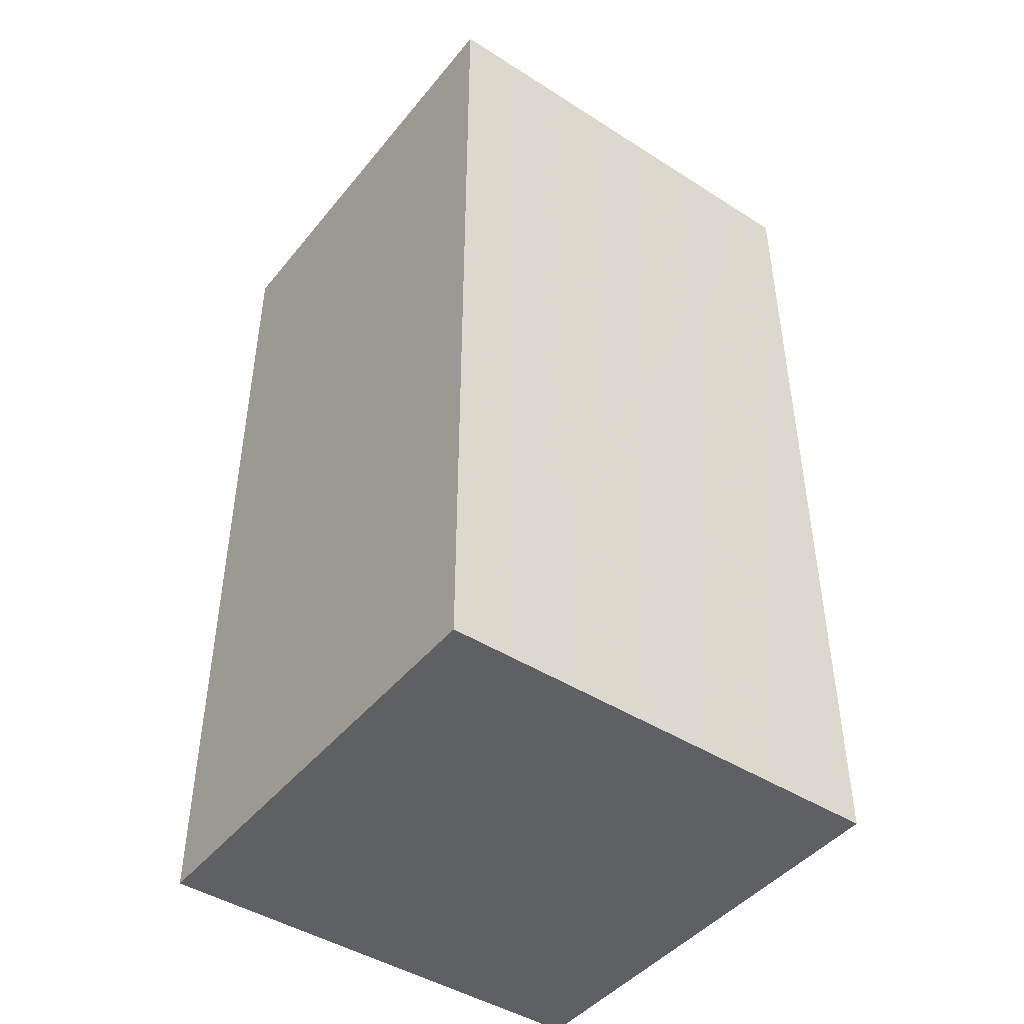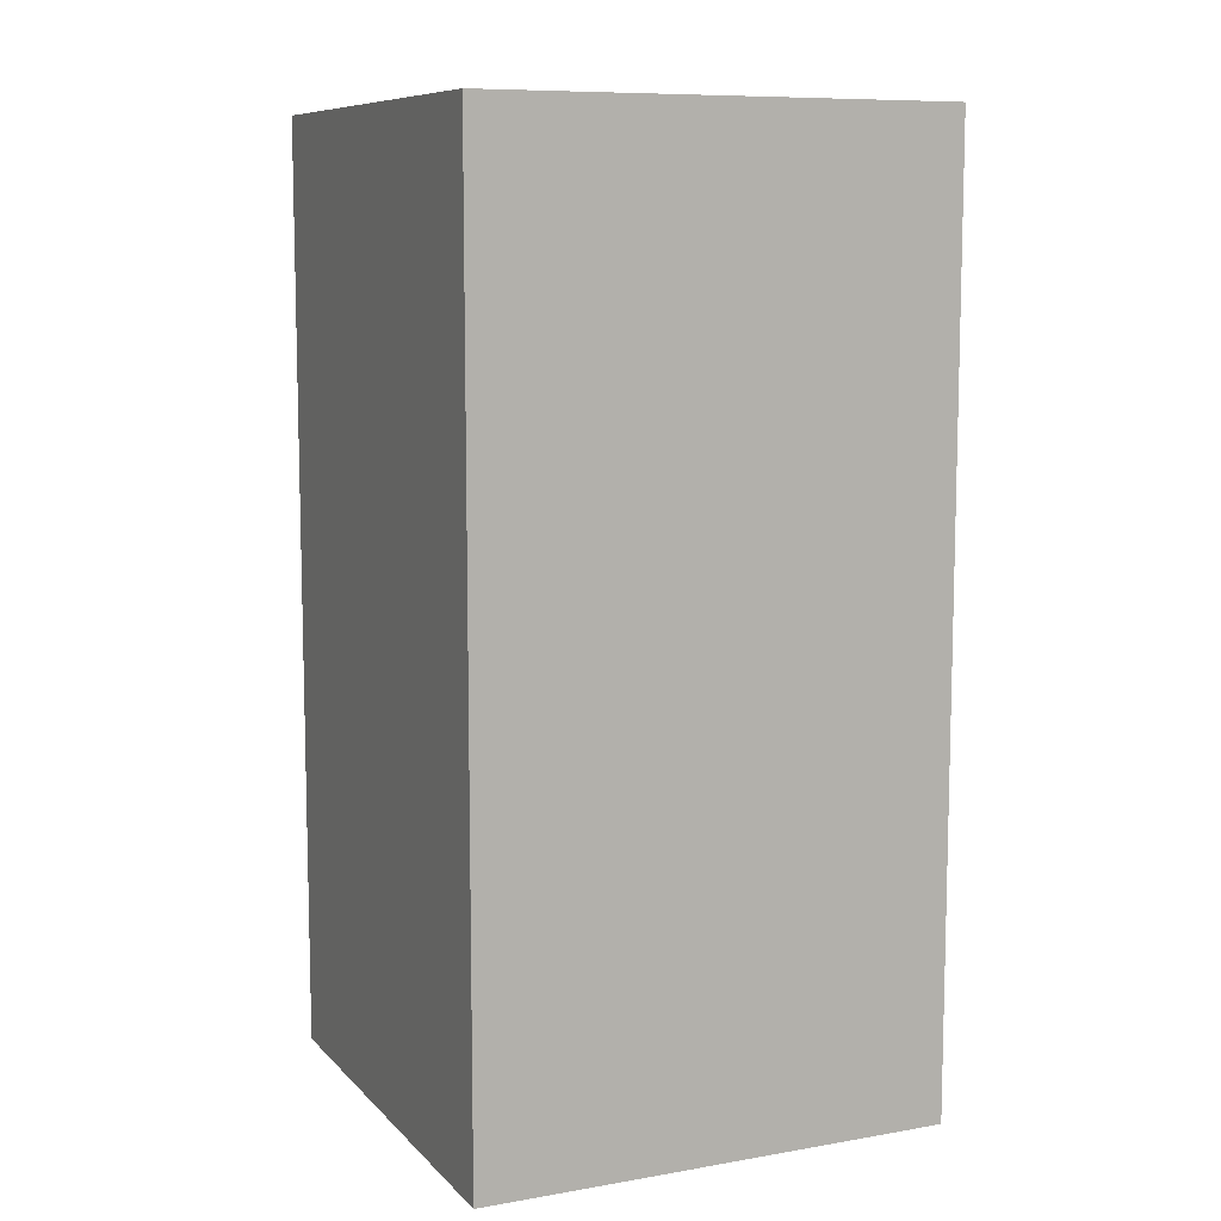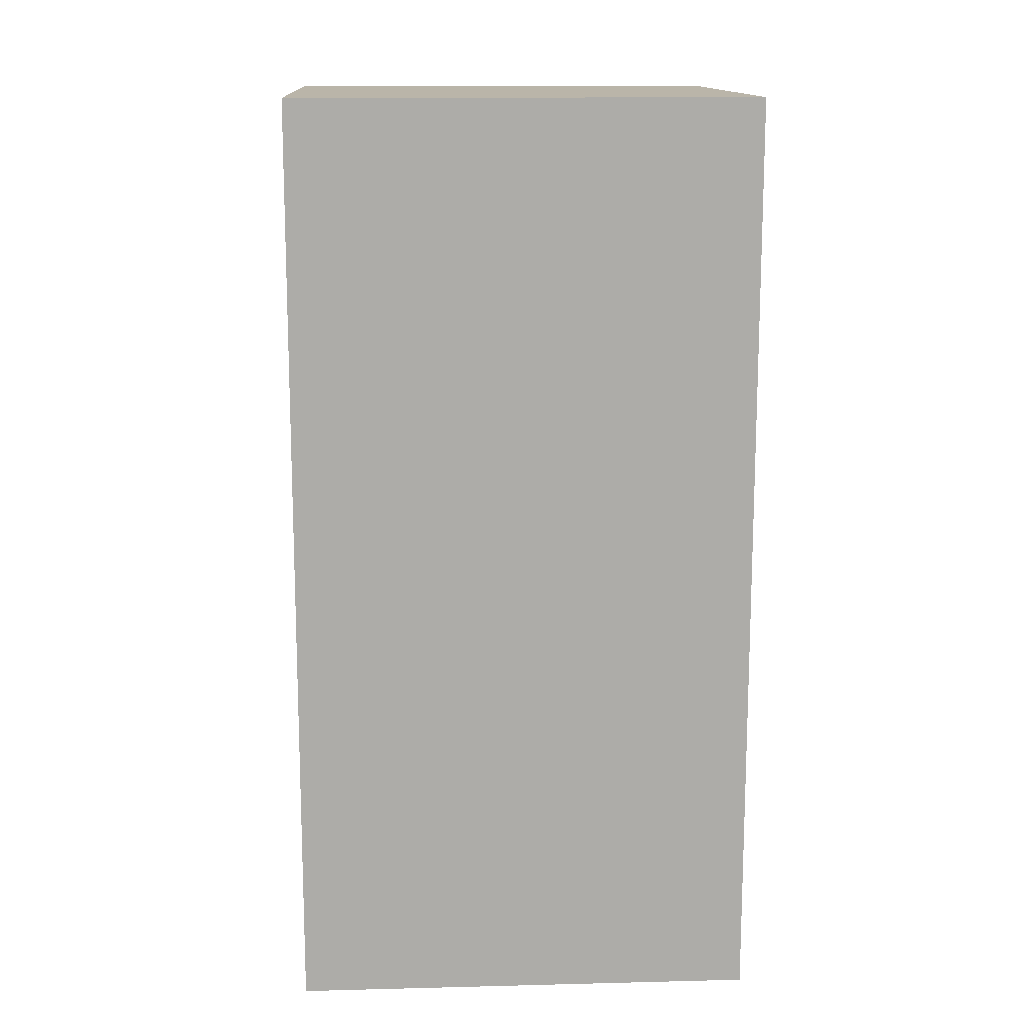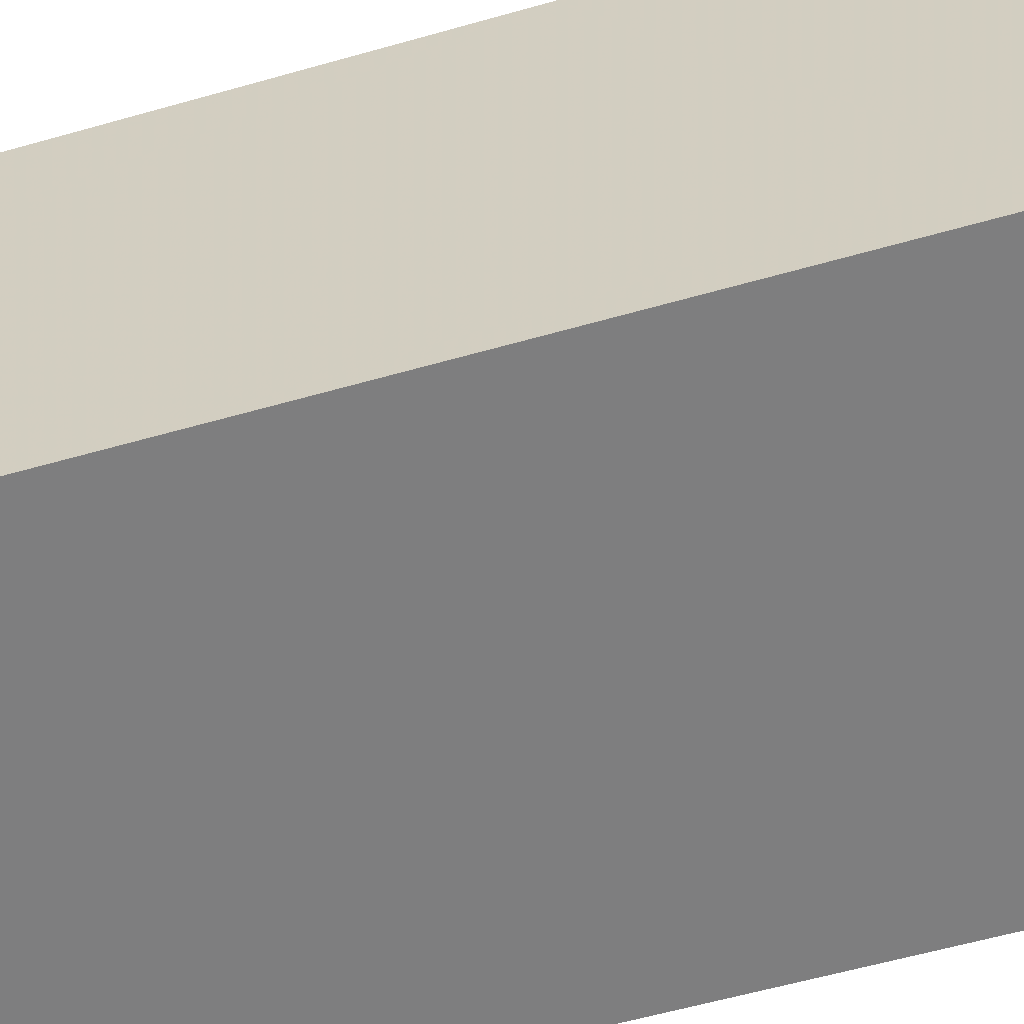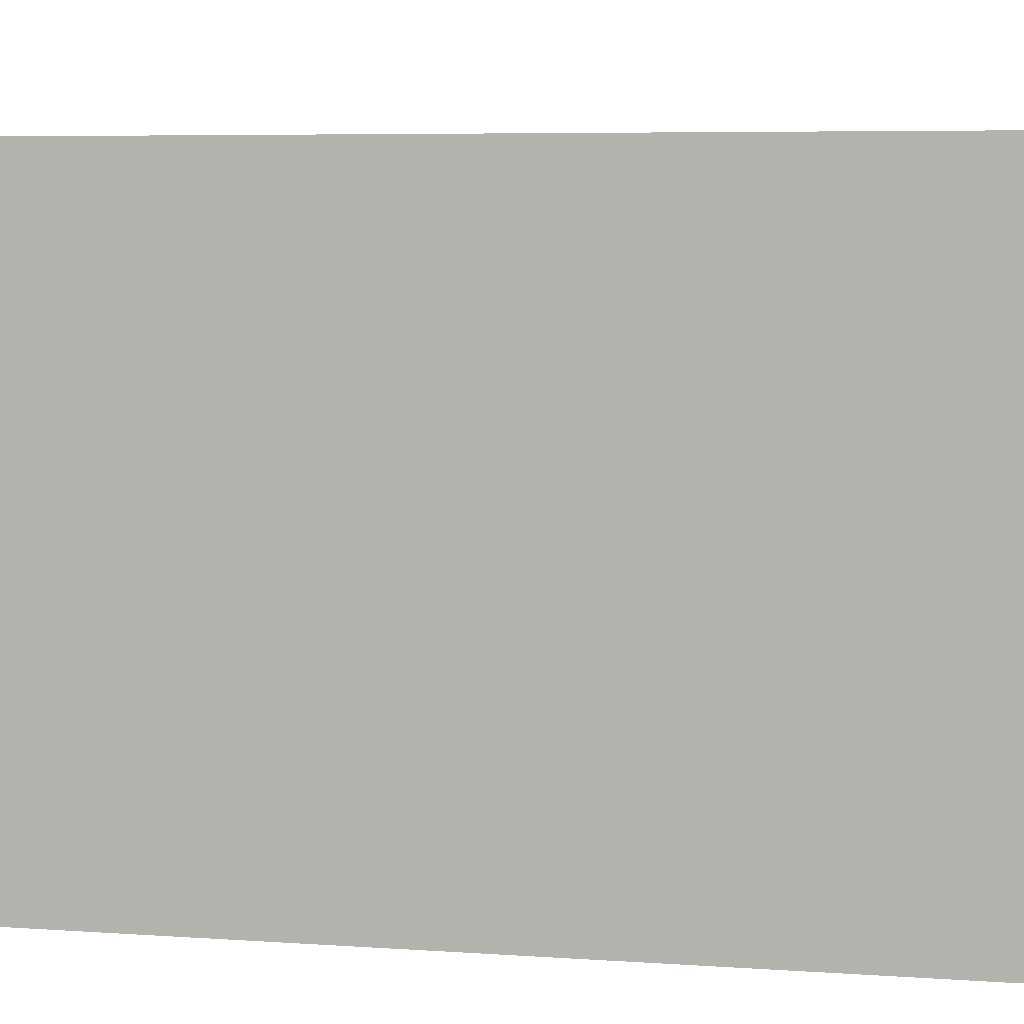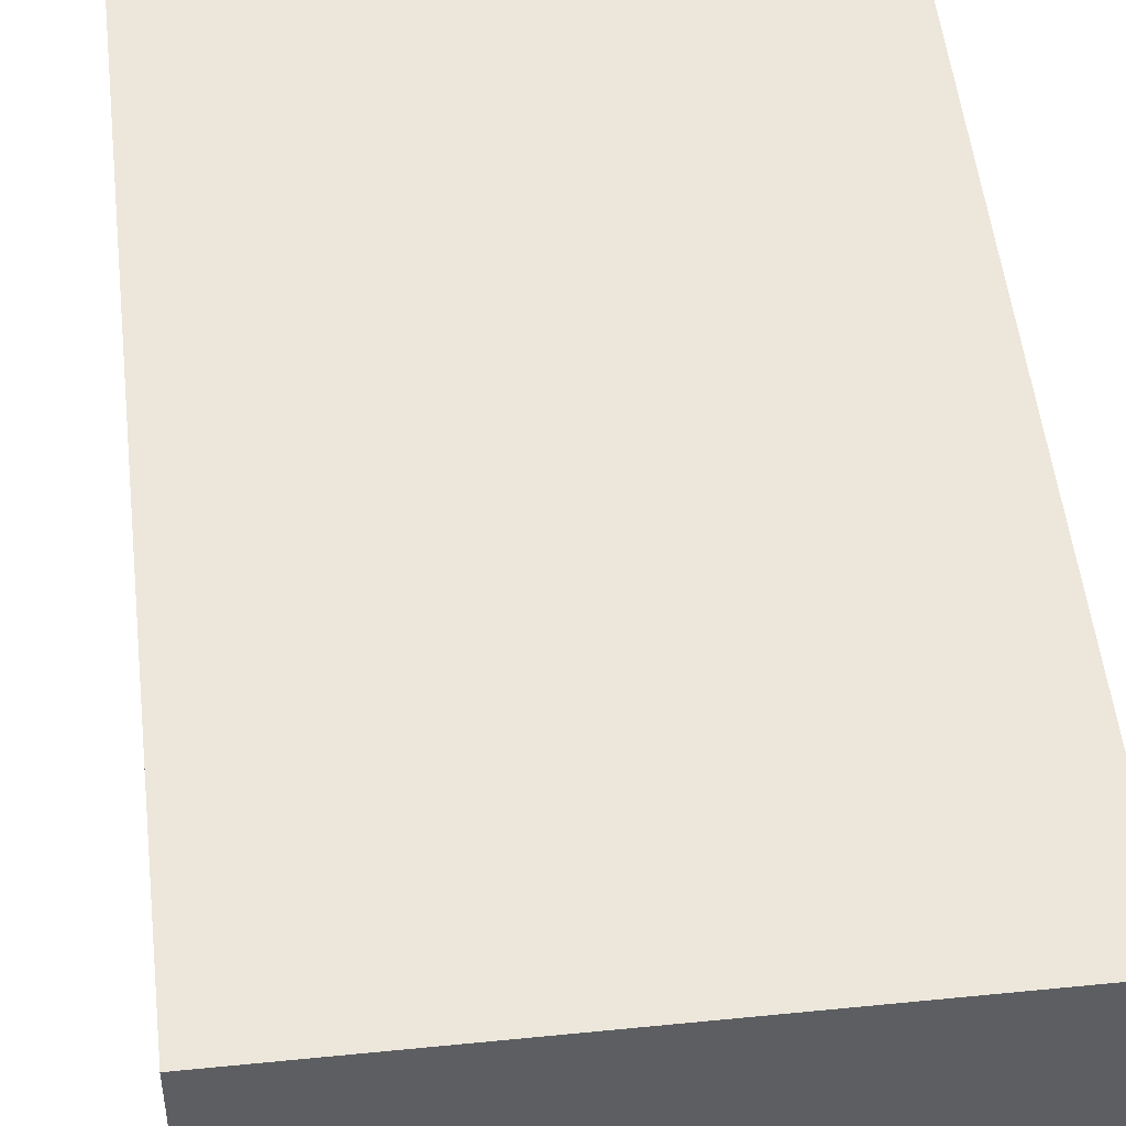
<metadata>
{"format":"obj","ext":"obj","renderer":"f3d","projection":"perspective","resolution":1024,"background":"white","views":[{"elev":-45.0,"azim":143.6,"up":"+Z"},{"elev":9.2,"azim":65.7,"up":"+Z"},{"elev":13.7,"azim":-3.2,"up":"+Z"},{"elev":-59.5,"azim":-73.7,"up":"+Y"},{"elev":4.9,"azim":-75.4,"up":"+Y"},{"elev":50.4,"azim":173.7,"up":"+Y"}]}
</metadata>
<code>
v 160 -488 800
v 176 -504 800
v 160 -504 800
v 176 -488 800
v 160 -504 832
v 176 -488 832
v 160 -488 832
v 176 -504 832
f 1 2 3
f 1 4 2
f 5 6 7
f 5 8 6
f 5 1 3
f 5 7 1
f 7 4 1
f 7 6 4
f 6 2 4
f 6 8 2
f 8 3 2
f 8 5 3

</code>
